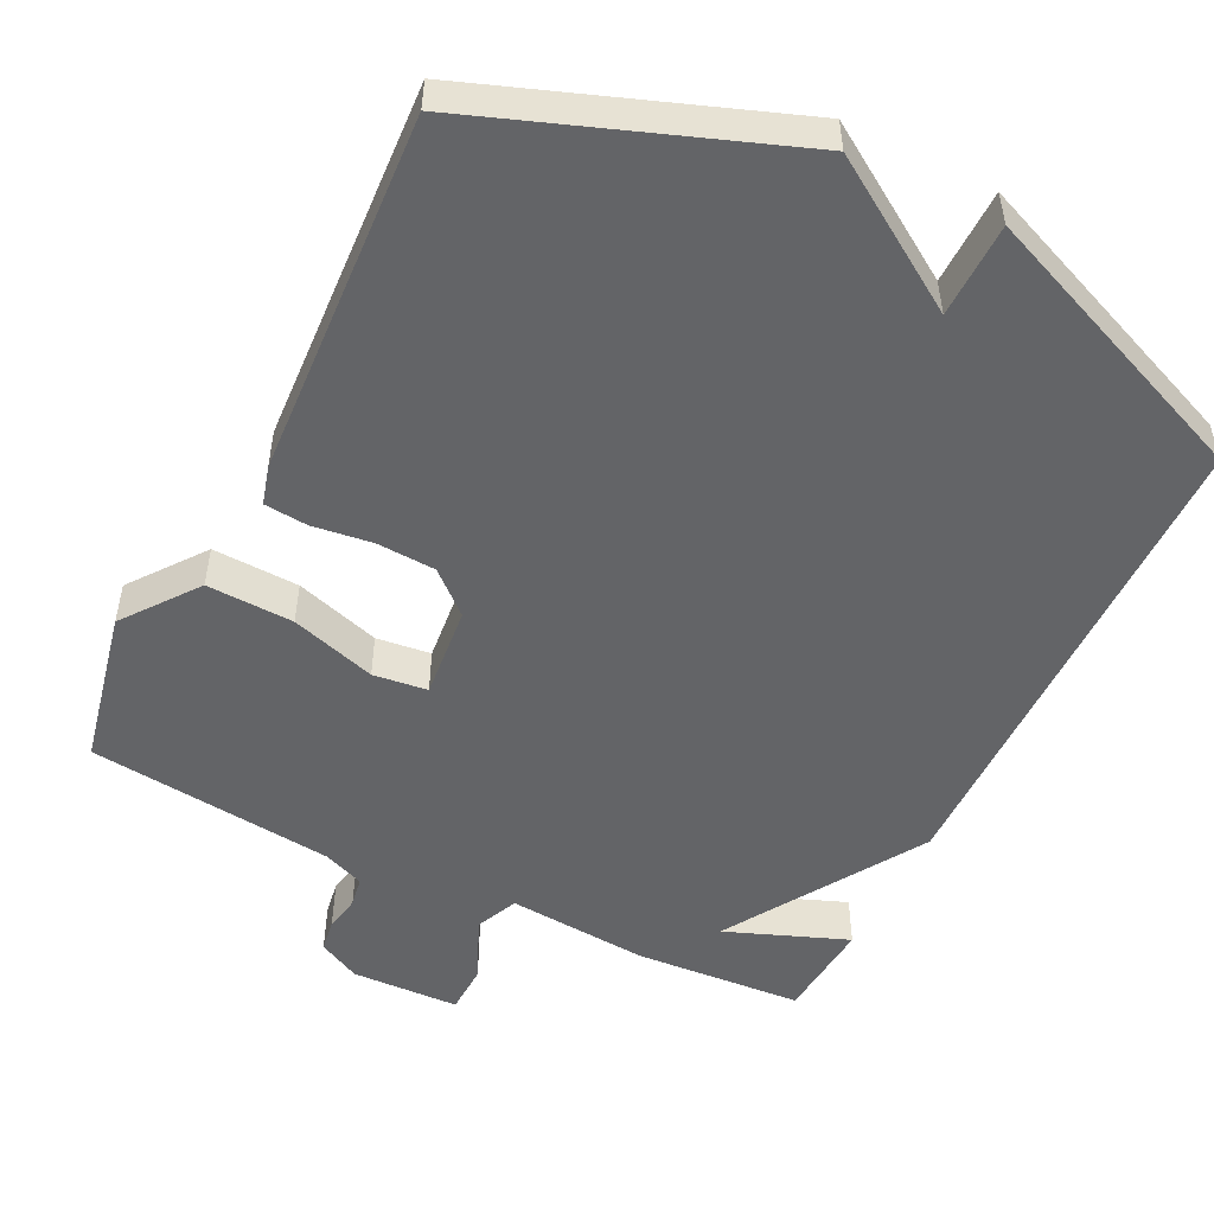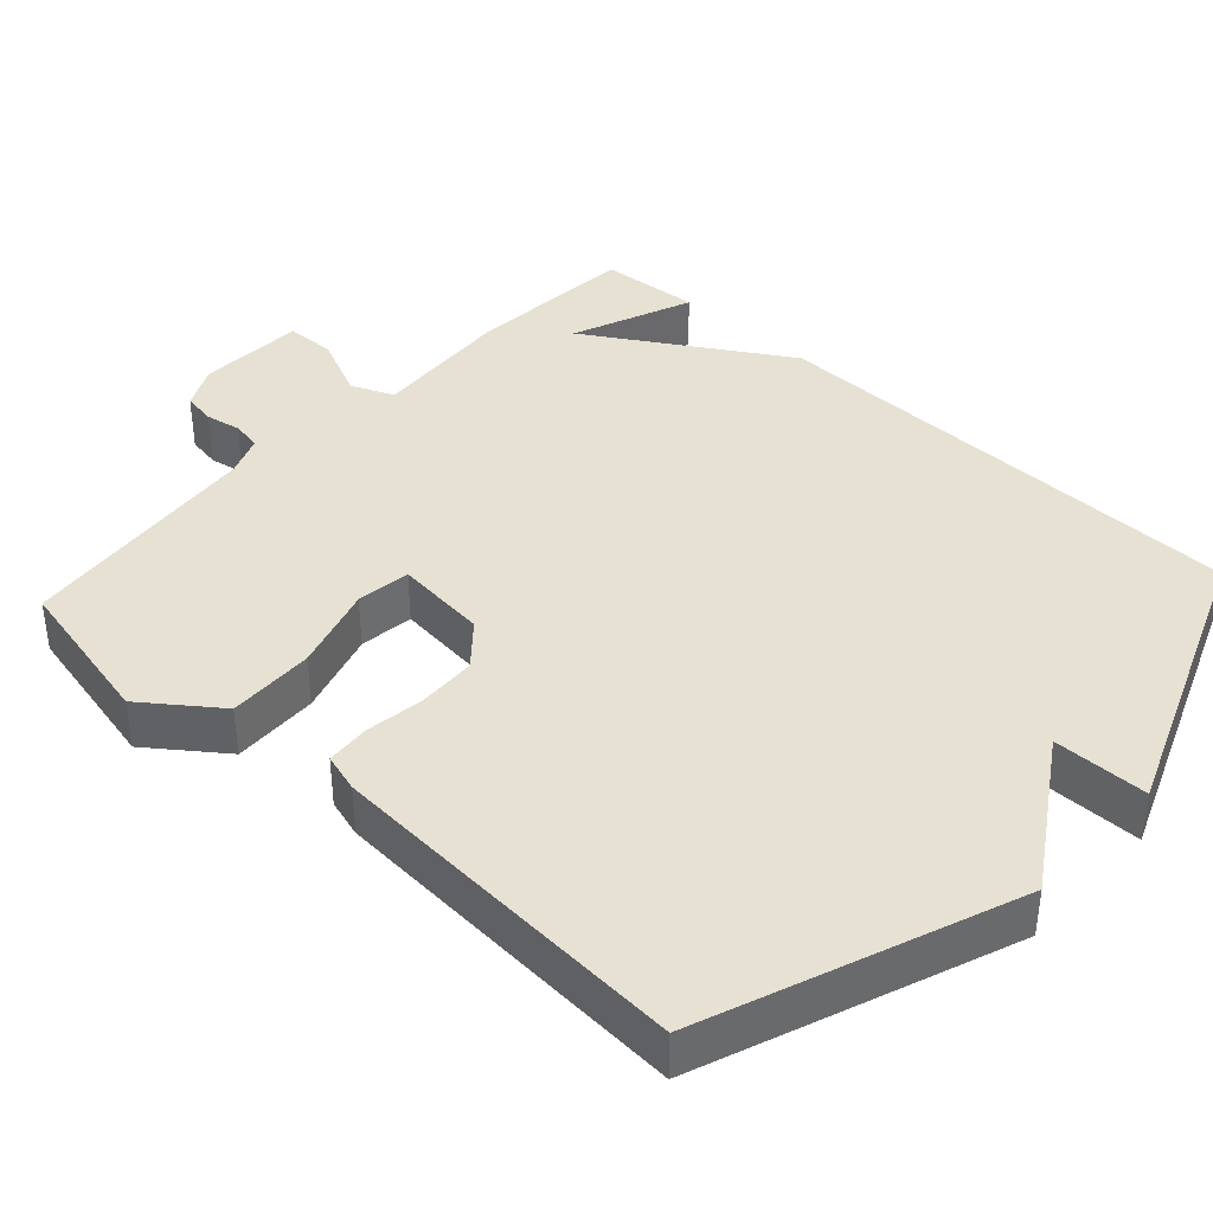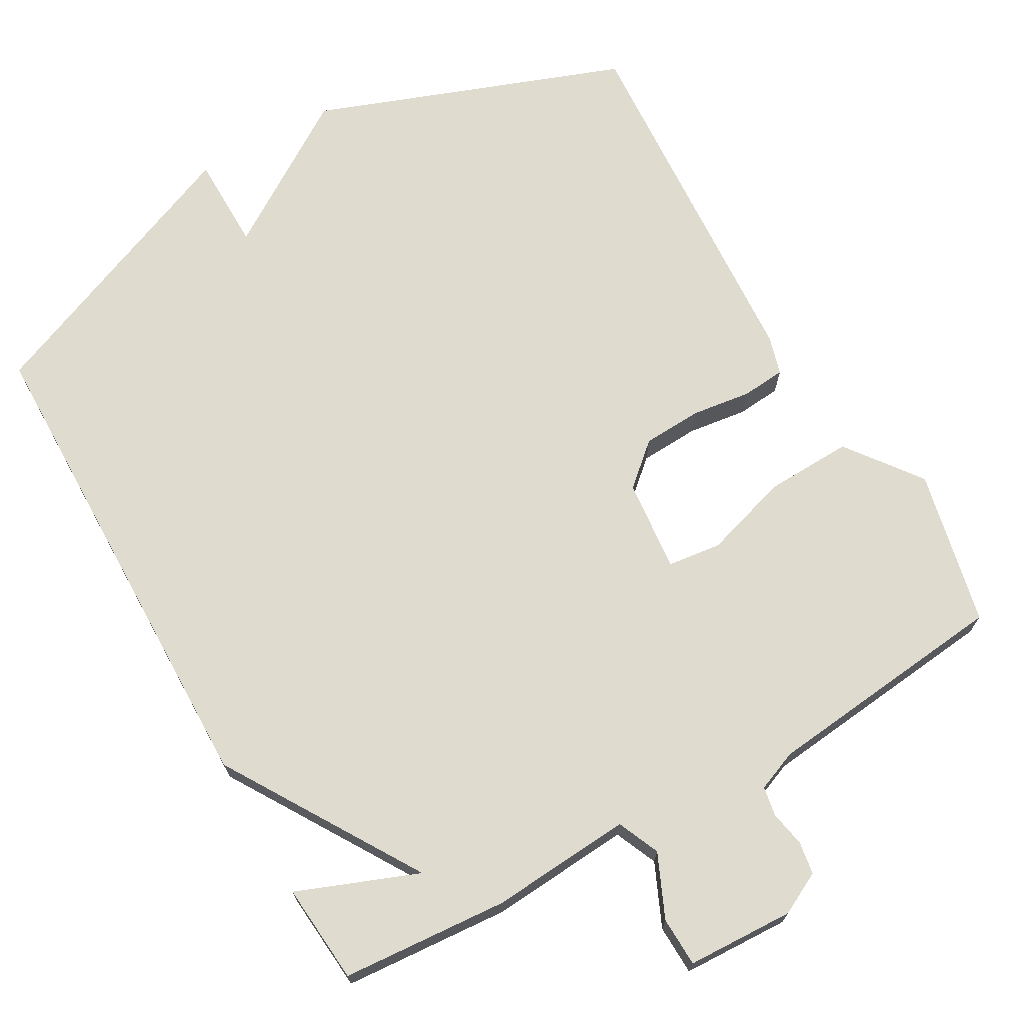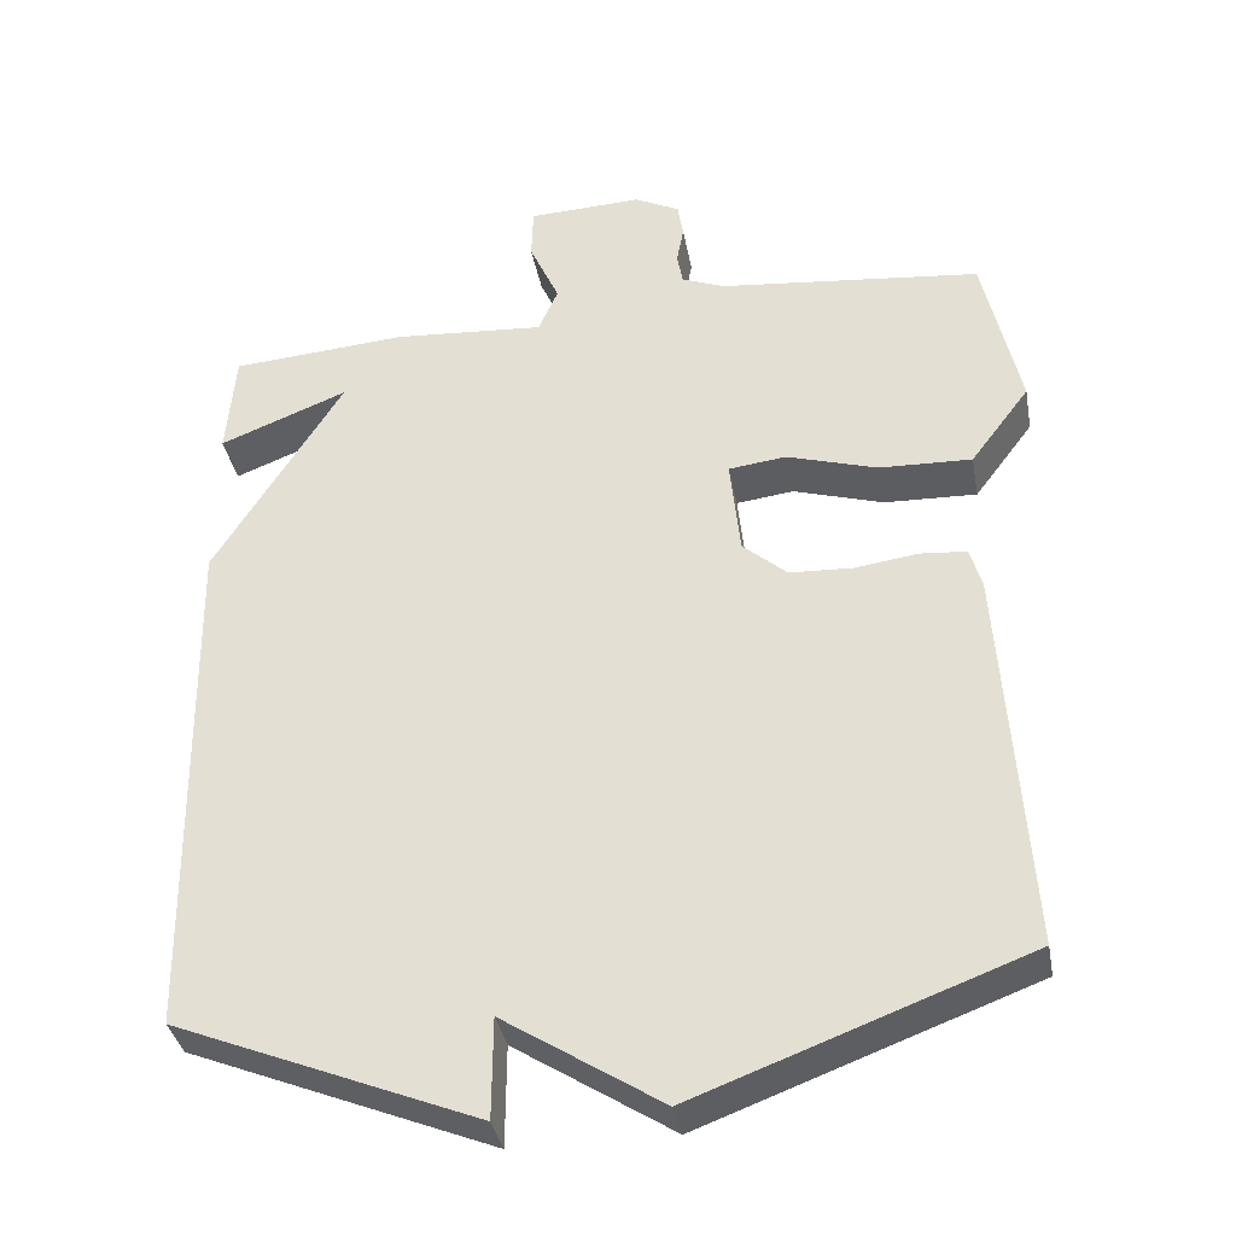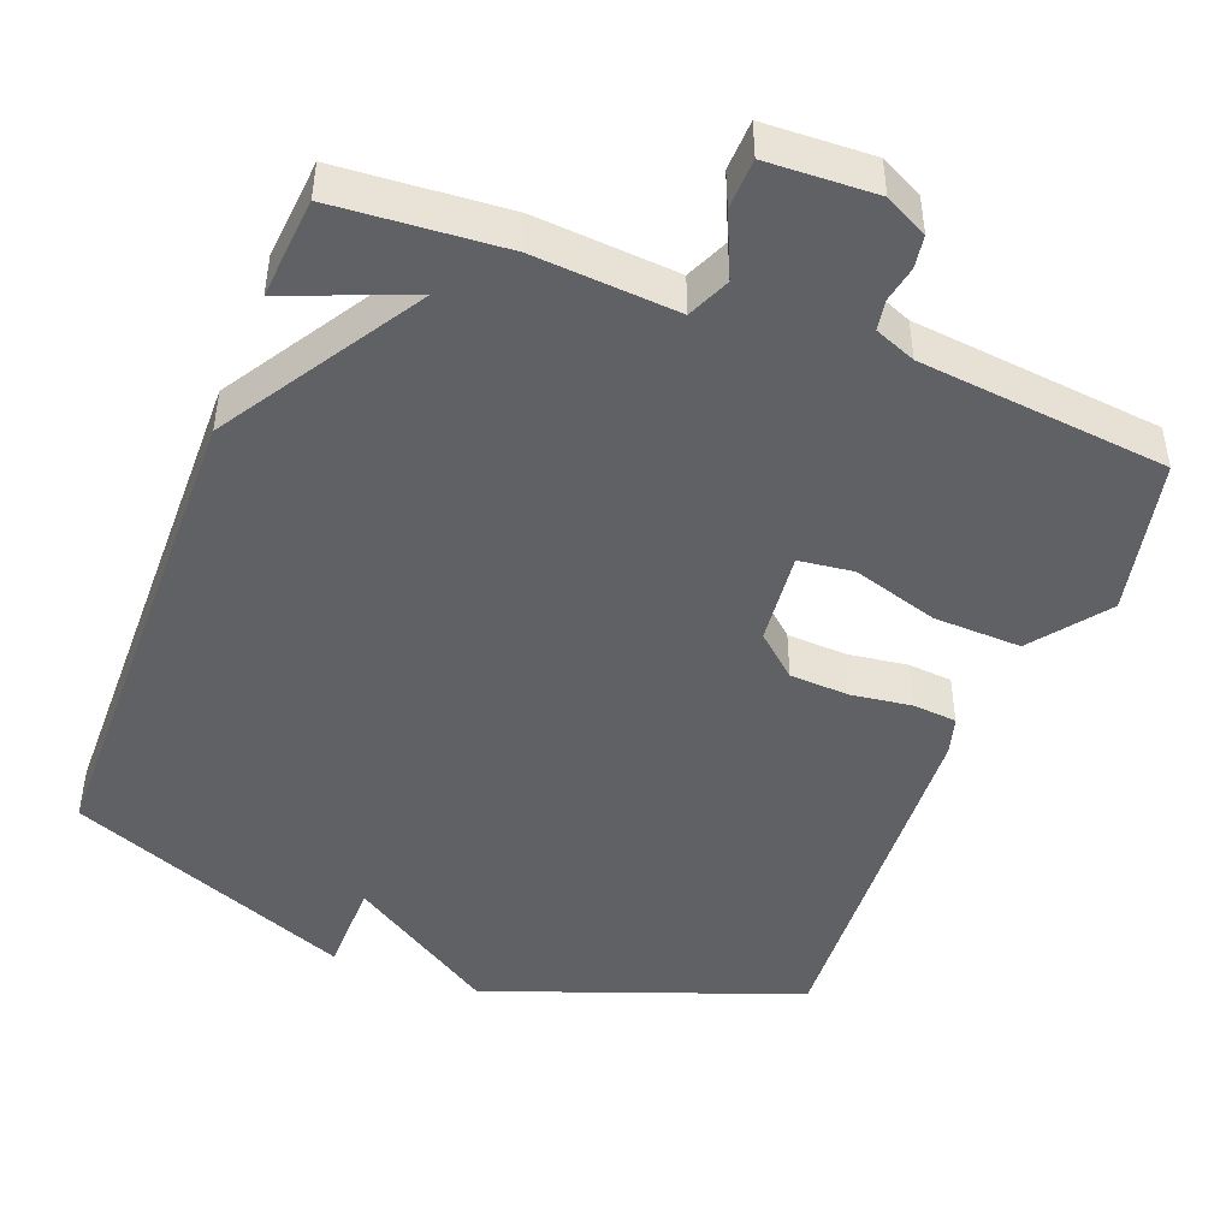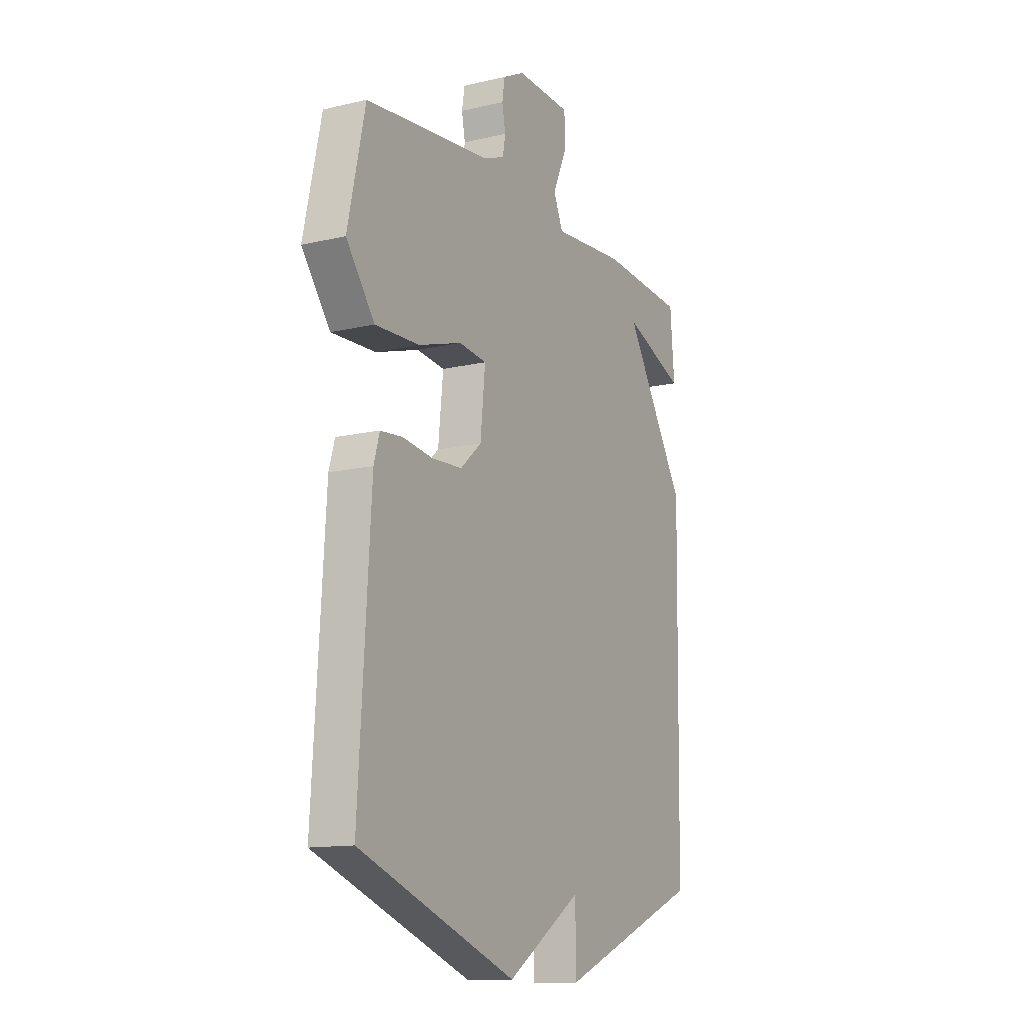
<metadata>
{"format":"obj","ext":"obj","renderer":"f3d","projection":"perspective","resolution":1024,"background":"white","views":[{"elev":-51.2,"azim":153.4,"up":"+Y"},{"elev":39.4,"azim":132.7,"up":"+Y"},{"elev":70.5,"azim":-29.7,"up":"+Y"},{"elev":-36.4,"azim":10.4,"up":"+Z"},{"elev":-46.3,"azim":-21.2,"up":"+Y"},{"elev":-13.2,"azim":118.1,"up":"+Z"}]}
</metadata>
<code>
v -0.5 0.07 0.5
v -0.275 0.07 0.517
v -0.084 0.07 0.503
v -0.059 0.07 0.56
v -0.097 0.07 0.645
v -0.095 0.07 0.712
v 0.05 0.07 0.718
v 0.107 0.07 0.689
v 0.114 0.07 0.645
v 0.105 0.07 0.597
v 0.112 0.07 0.557
v 0.167 0.07 0.535
v 0.5 0.07 0.5
v 0.546 0.07 0.29
v 0.471 0.07 0.19
v 0.354 0.07 0.194
v 0.239 0.07 0.229
v 0.166 0.07 0.22
v 0.179 0.07 0.095
v 0.235 0.07 0.046
v 0.315 0.07 0.042
v 0.395 0.07 0.053
v 0.454 0.07 0.048
v 0.469 0.07 -0.004
v 0.5 0.07 -0.5
v 0.083 0.07 -0.655
v -0.116 0.07 -0.527
v -0.117 0.07 -0.655
v -0.5 0.07 -0.5
v -0.511 0.07 0.165
v -0.348 0.07 0.429
v -0.511 0.07 0.365
v -0.5 0 0.5
v -0.275 0 0.517
v -0.084 0 0.503
v -0.059 0 0.56
v -0.097 0 0.645
v -0.095 0 0.712
v 0.05 0 0.718
v 0.107 0 0.689
v 0.114 0 0.645
v 0.105 0 0.597
v 0.112 0 0.557
v 0.167 0 0.535
v 0.5 0 0.5
v 0.546 0 0.29
v 0.471 0 0.19
v 0.354 0 0.194
v 0.239 0 0.229
v 0.166 0 0.22
v 0.179 0 0.095
v 0.235 0 0.046
v 0.315 0 0.042
v 0.395 0 0.053
v 0.454 0 0.048
v 0.469 0 -0.004
v 0.5 0 -0.5
v 0.083 0 -0.655
v -0.116 0 -0.527
v -0.117 0 -0.655
v -0.5 0 -0.5
v -0.511 0 0.165
v -0.348 0 0.429
v -0.511 0 0.365
f 31 32 1 2
f 30 31 2
f 29 30 2
f 28 29 2
f 27 28 2
f 25 26 27
f 24 25 27
f 23 24 27
f 22 23 27
f 21 22 27
f 20 21 27
f 19 20 27
f 27 2 3
f 19 27 3
f 18 19 3
f 17 18 3 4
f 15 16 17
f 14 15 17
f 13 14 17
f 12 13 17
f 11 12 17 4
f 5 6 7
f 4 5 7
f 11 4 7
f 10 11 7
f 7 8 9 10
f 34 33 64 63
f 34 63 62
f 34 62 61
f 34 61 60
f 34 60 59
f 59 58 57
f 59 57 56
f 59 56 55
f 59 55 54
f 59 54 53
f 59 53 52
f 59 52 51
f 35 34 59
f 35 59 51
f 35 51 50
f 36 35 50 49
f 49 48 47
f 49 47 46
f 49 46 45
f 49 45 44
f 36 49 44 43
f 39 38 37
f 39 37 36
f 39 36 43
f 39 43 42
f 42 41 40 39
f 1 33 34 2
f 2 34 35 3
f 3 35 36 4
f 4 36 37 5
f 5 37 38 6
f 6 38 39 7
f 7 39 40 8
f 8 40 41 9
f 9 41 42 10
f 10 42 43 11
f 11 43 44 12
f 12 44 45 13
f 13 45 46 14
f 14 46 47 15
f 15 47 48 16
f 16 48 49 17
f 17 49 50 18
f 18 50 51 19
f 19 51 52 20
f 20 52 53 21
f 21 53 54 22
f 22 54 55 23
f 23 55 56 24
f 24 56 57 25
f 25 57 58 26
f 26 58 59 27
f 27 59 60 28
f 28 60 61 29
f 29 61 62 30
f 30 62 63 31
f 31 63 64 32
f 32 64 33 1

</code>
